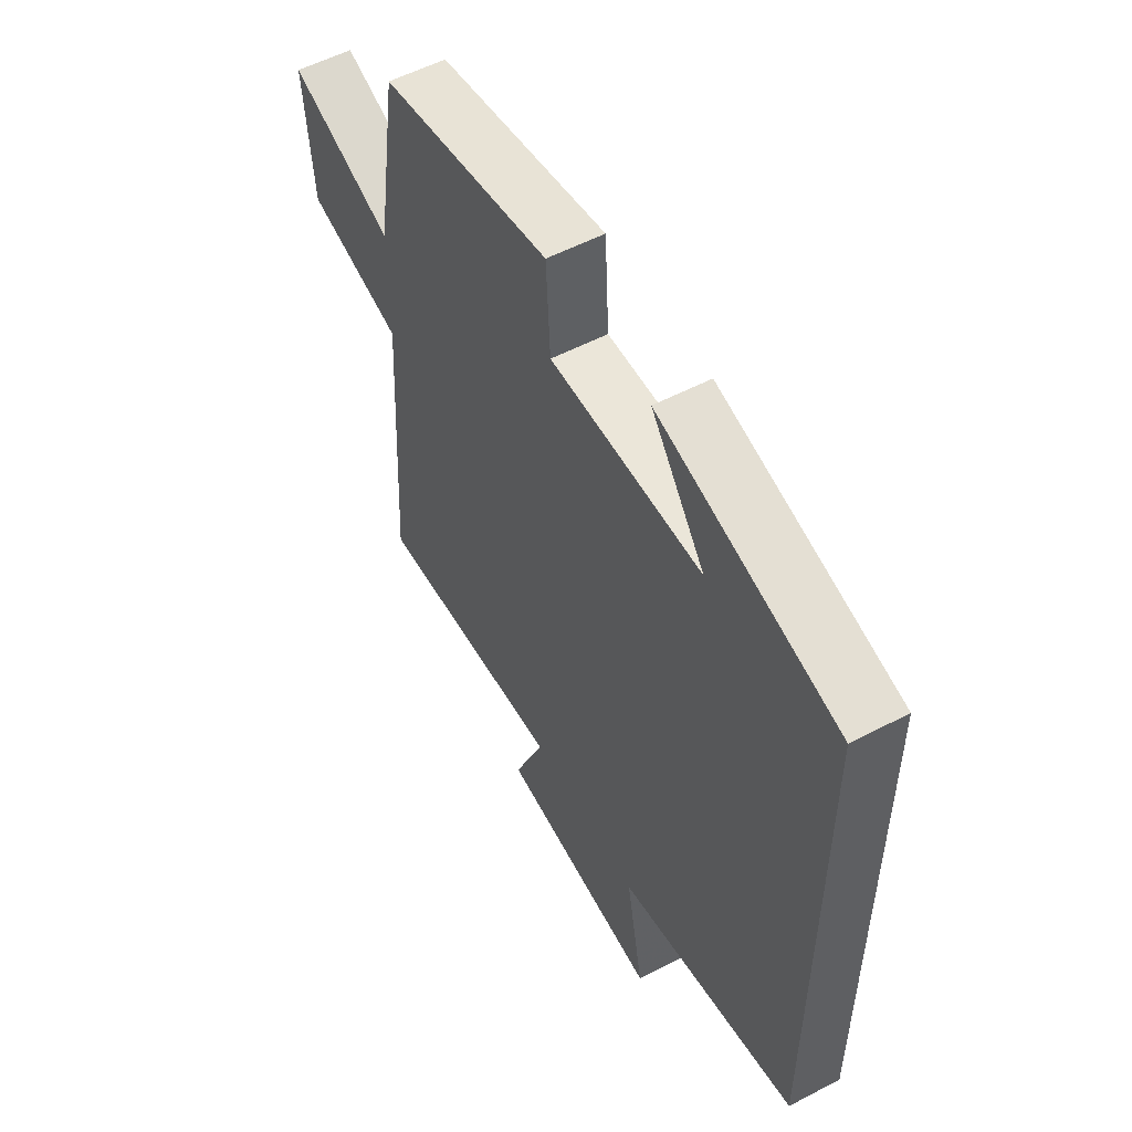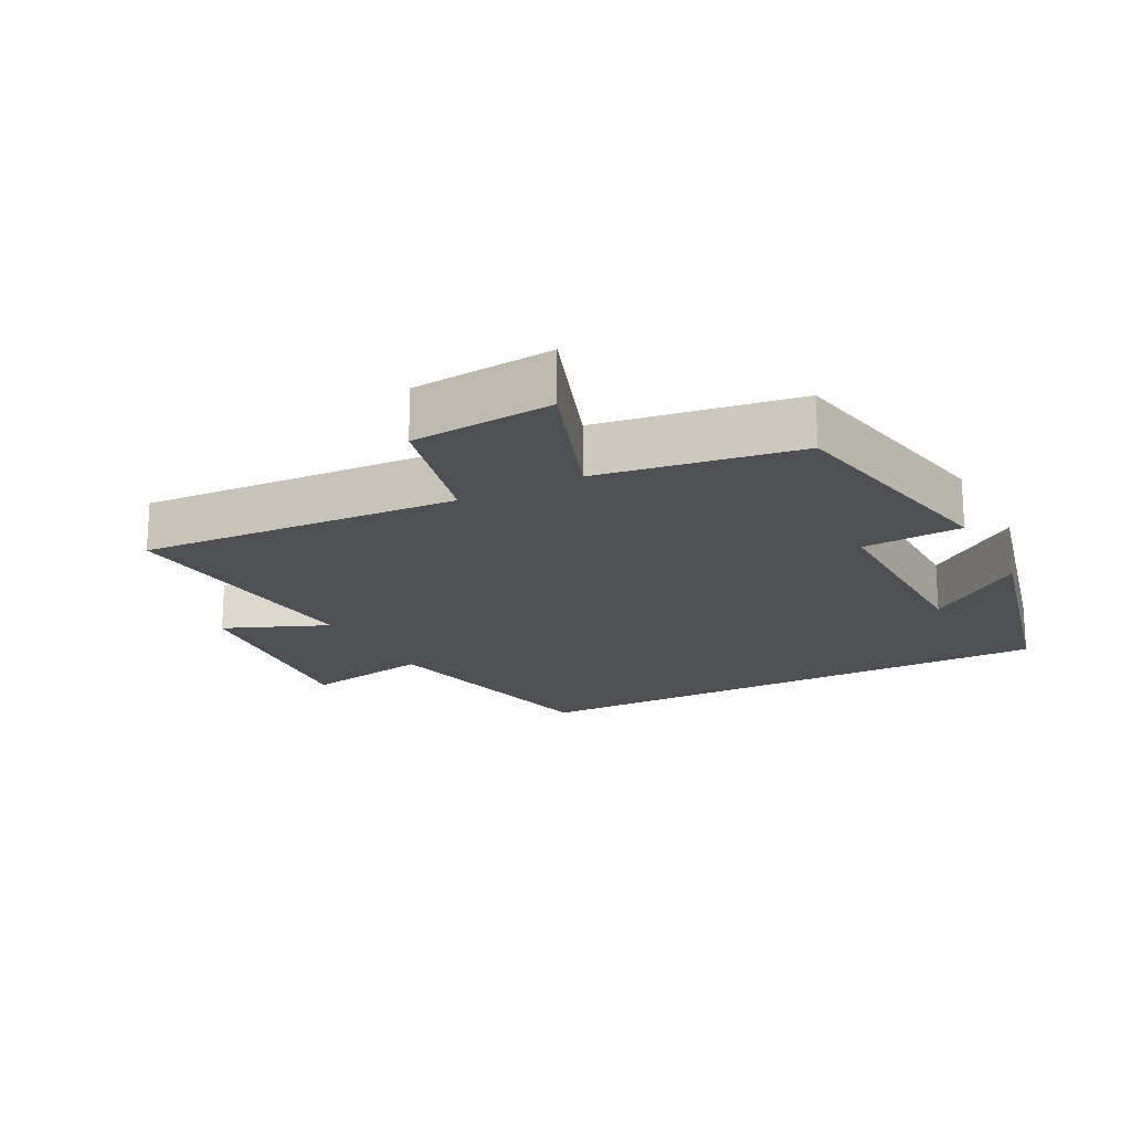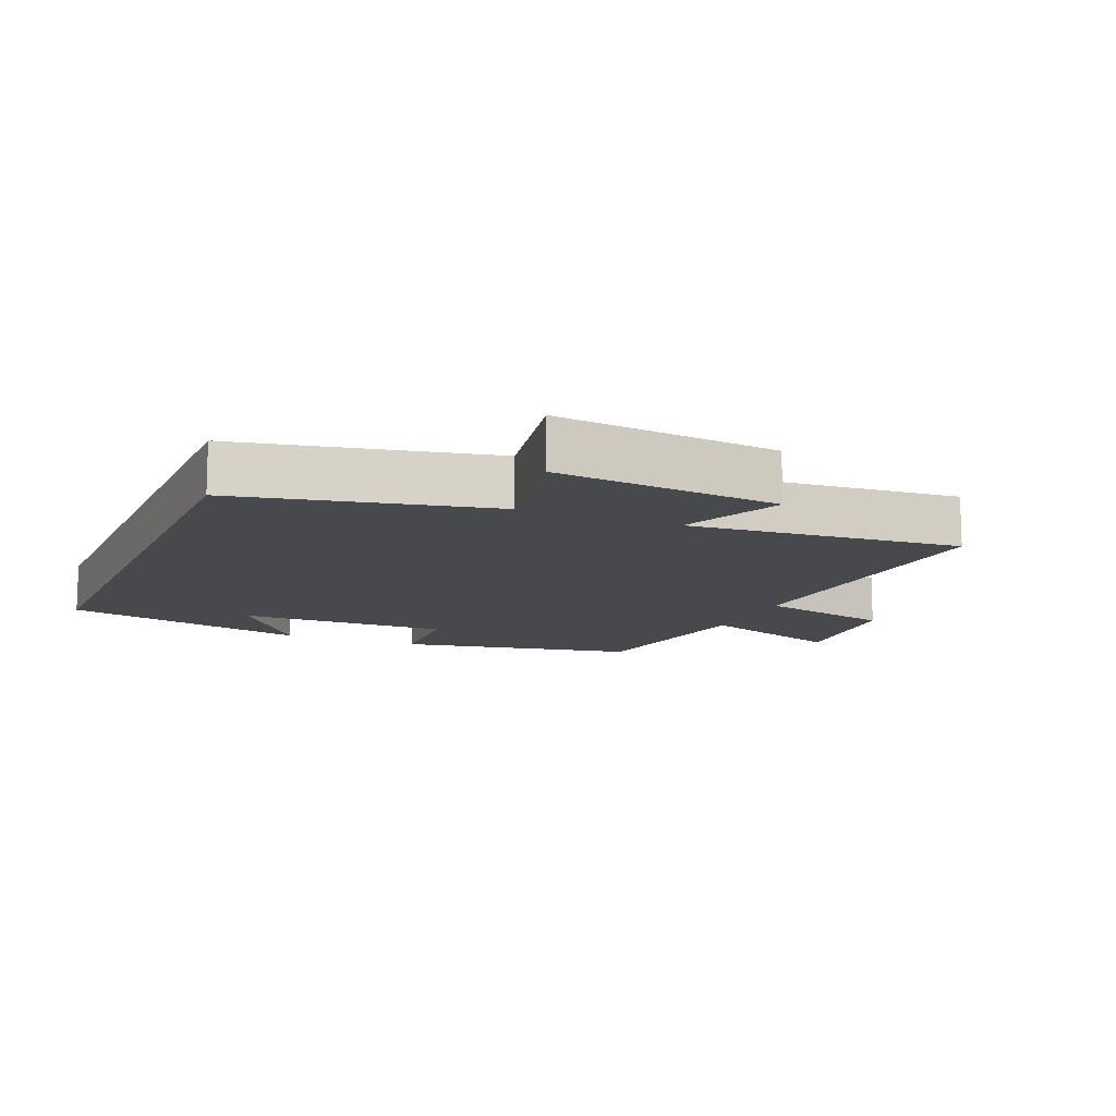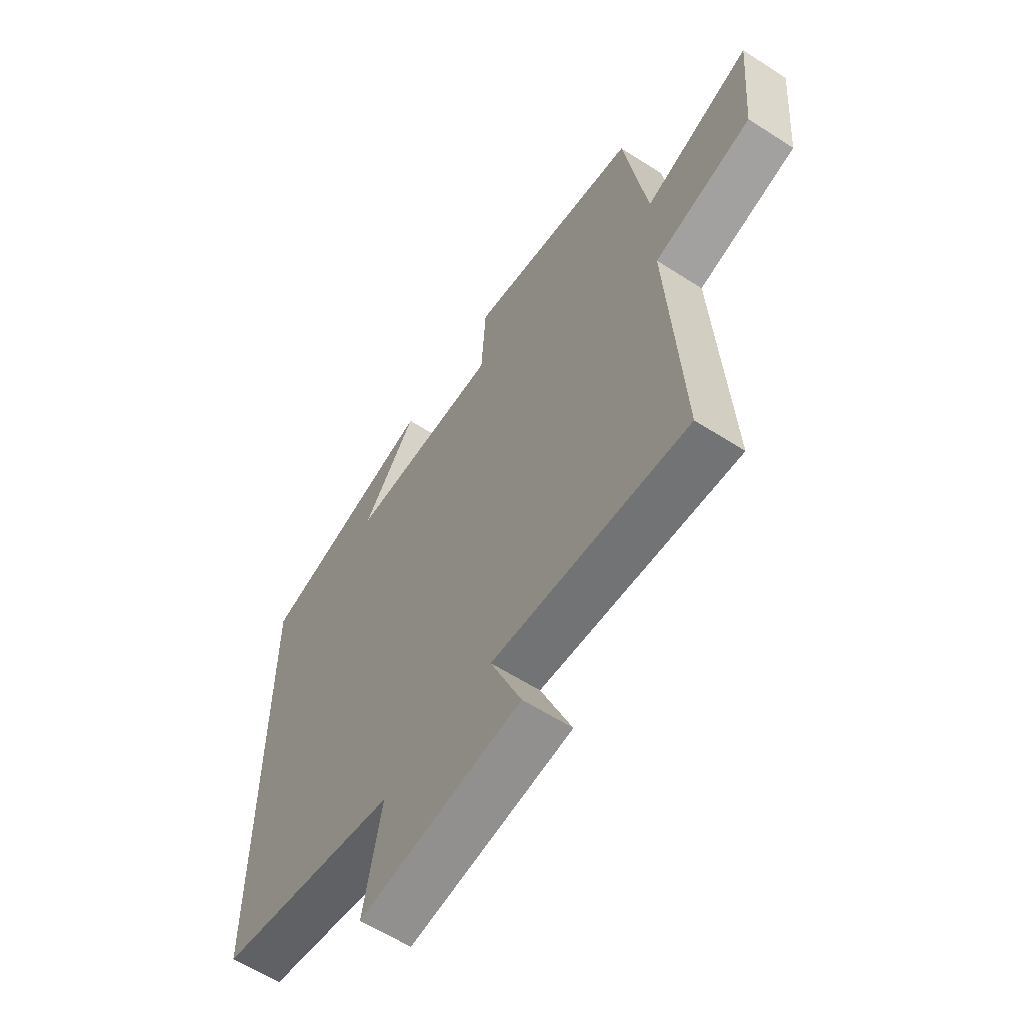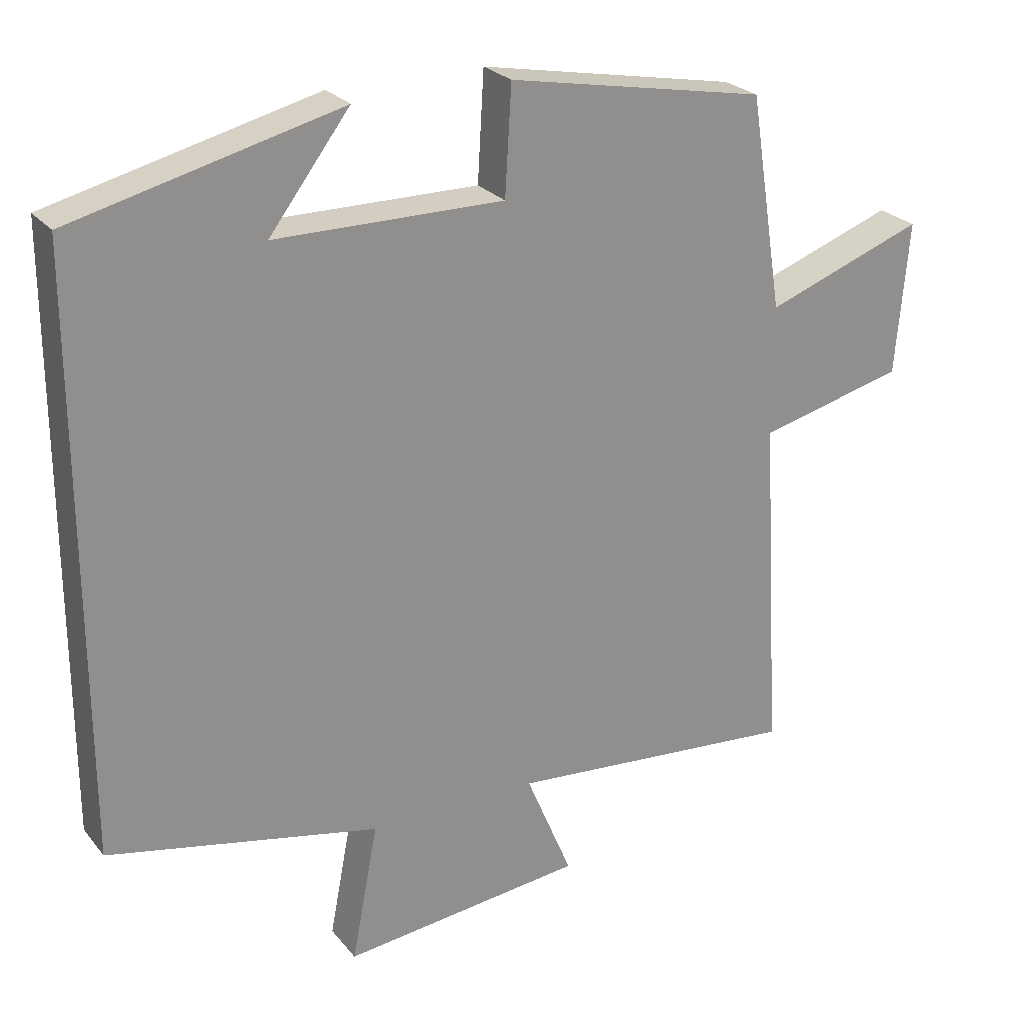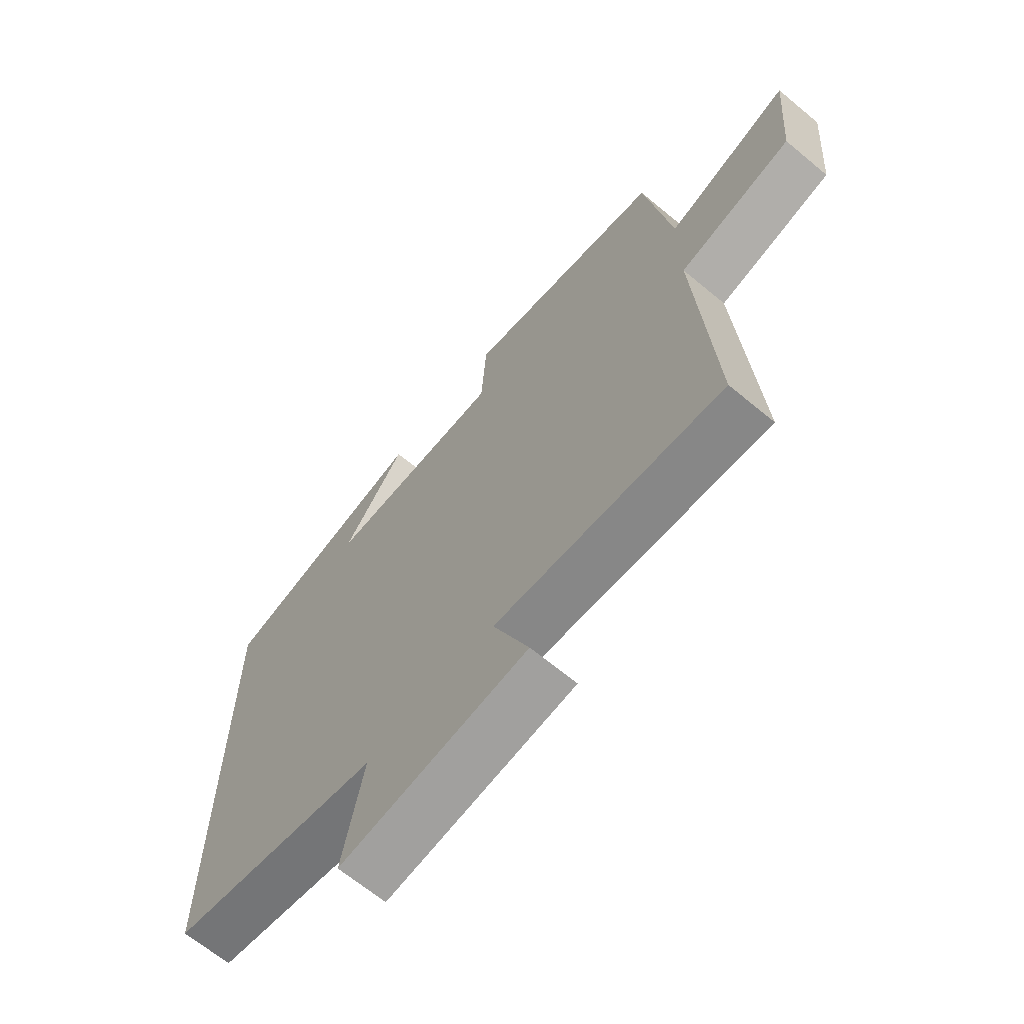
<metadata>
{"format":"obj","ext":"obj","renderer":"f3d","projection":"perspective","resolution":1024,"background":"white","views":[{"elev":55.2,"azim":61.2,"up":"+Z"},{"elev":-18.9,"azim":-62.3,"up":"+Y"},{"elev":-12.1,"azim":157.1,"up":"+Y"},{"elev":-60.1,"azim":-123.4,"up":"+Z"},{"elev":25.1,"azim":150.6,"up":"+Z"},{"elev":-66.6,"azim":-129.8,"up":"+Z"}]}
</metadata>
<code>
v -0.529 0.07 -0.534
v -0.5 0.07 -0.052
v -0.705 0.07 -0.001
v -0.723 0.07 0.213
v -0.5 0.07 0.132
v -0.453 0.07 0.432
v -0.091 0.07 0.5
v -0.082 0.07 0.349
v 0.238 0.07 0.351
v 0.125 0.07 0.5
v 0.5 0.07 0.407
v 0.5 0.07 -0.421
v 0.119 0.07 -0.5
v 0.156 0.07 -0.694
v -0.184 0.07 -0.656
v -0.119 0.07 -0.5
v -0.529 0 -0.534
v -0.5 0 -0.052
v -0.705 0 -0.001
v -0.723 0 0.213
v -0.5 0 0.132
v -0.453 0 0.432
v -0.091 0 0.5
v -0.082 0 0.349
v 0.238 0 0.351
v 0.125 0 0.5
v 0.5 0 0.407
v 0.5 0 -0.421
v 0.119 0 -0.5
v 0.156 0 -0.694
v -0.184 0 -0.656
v -0.119 0 -0.5
f 13 14 15 16
f 11 12 13 16
f 11 16 1 2
f 9 10 11
f 9 11 2 3
f 8 9 3
f 5 6 7 8
f 5 8 3
f 3 4 5
f 32 31 30 29
f 32 29 28 27
f 18 17 32 27
f 27 26 25
f 19 18 27 25
f 19 25 24
f 24 23 22 21
f 19 24 21
f 21 20 19
f 1 17 18 2
f 2 18 19 3
f 3 19 20 4
f 4 20 21 5
f 5 21 22 6
f 6 22 23 7
f 7 23 24 8
f 8 24 25 9
f 9 25 26 10
f 10 26 27 11
f 11 27 28 12
f 12 28 29 13
f 13 29 30 14
f 14 30 31 15
f 15 31 32 16
f 16 32 17 1

</code>
